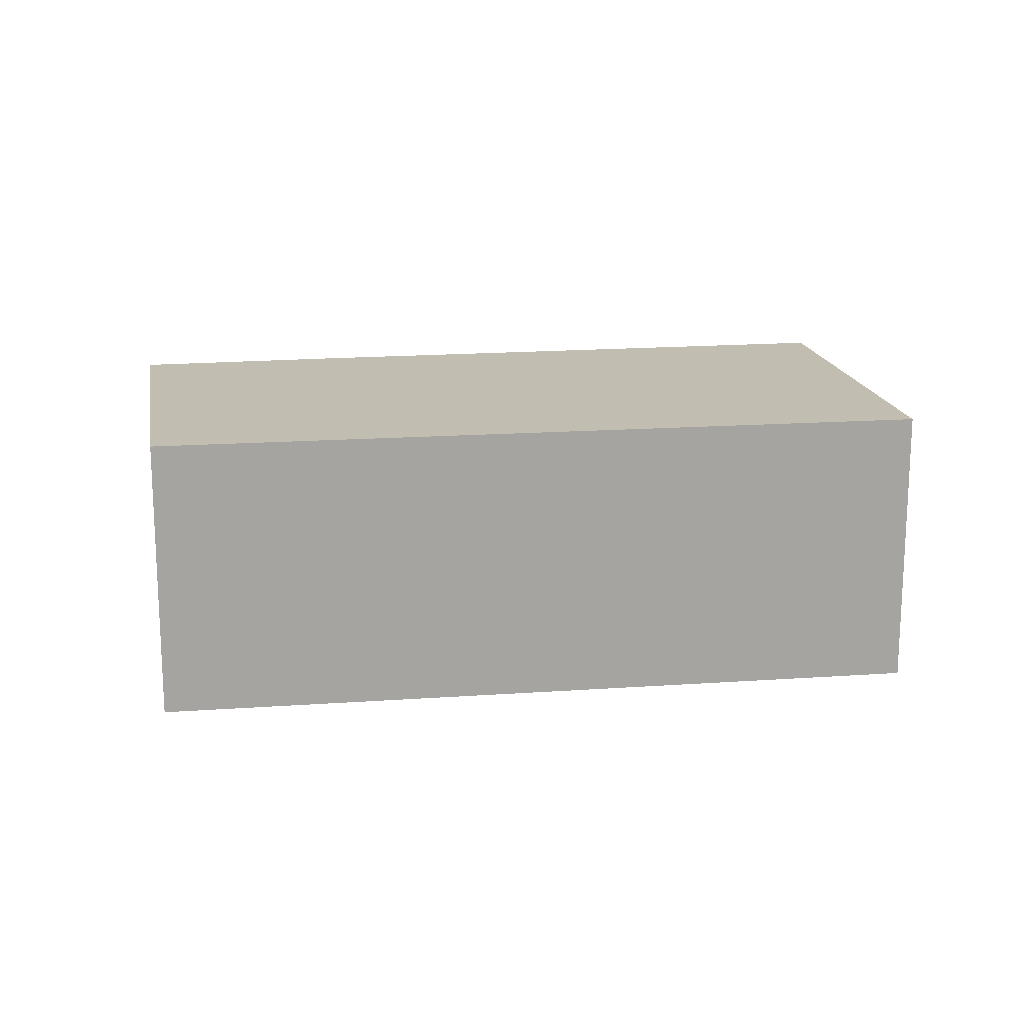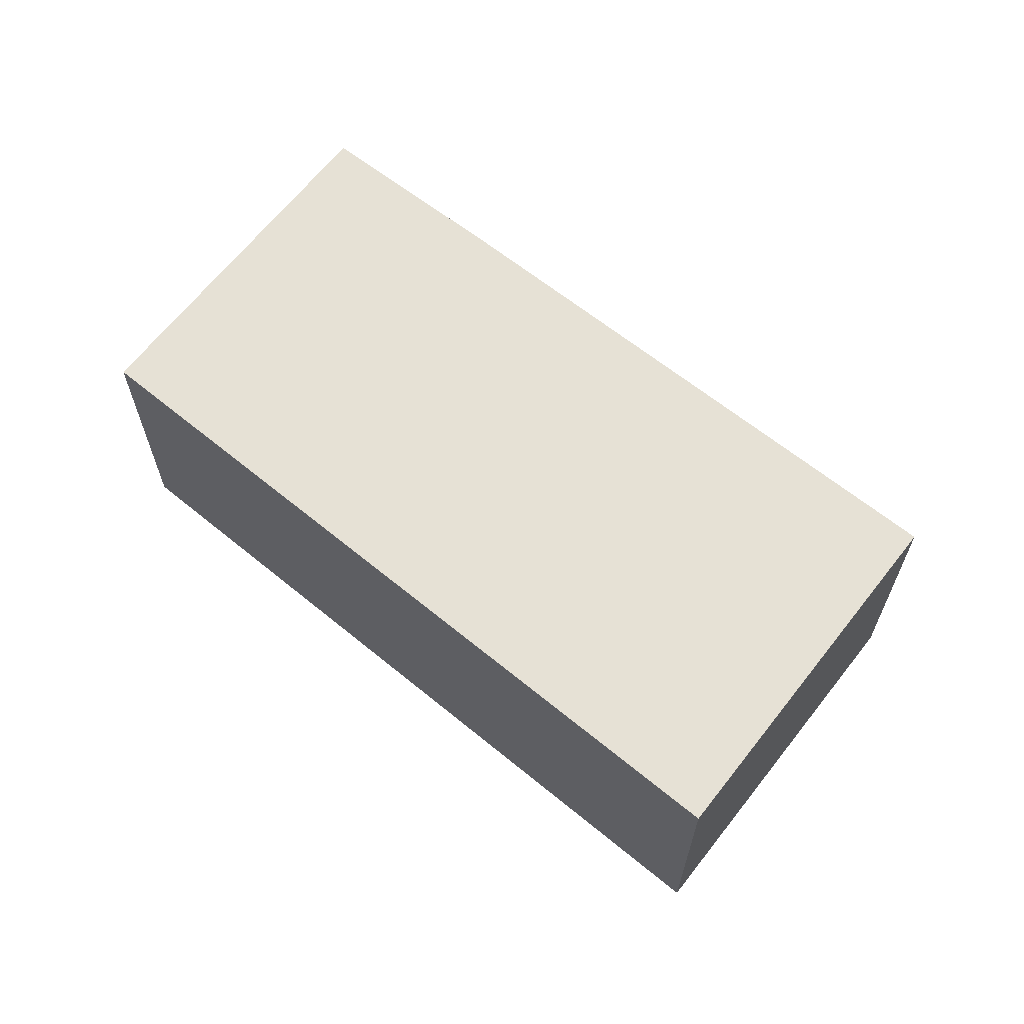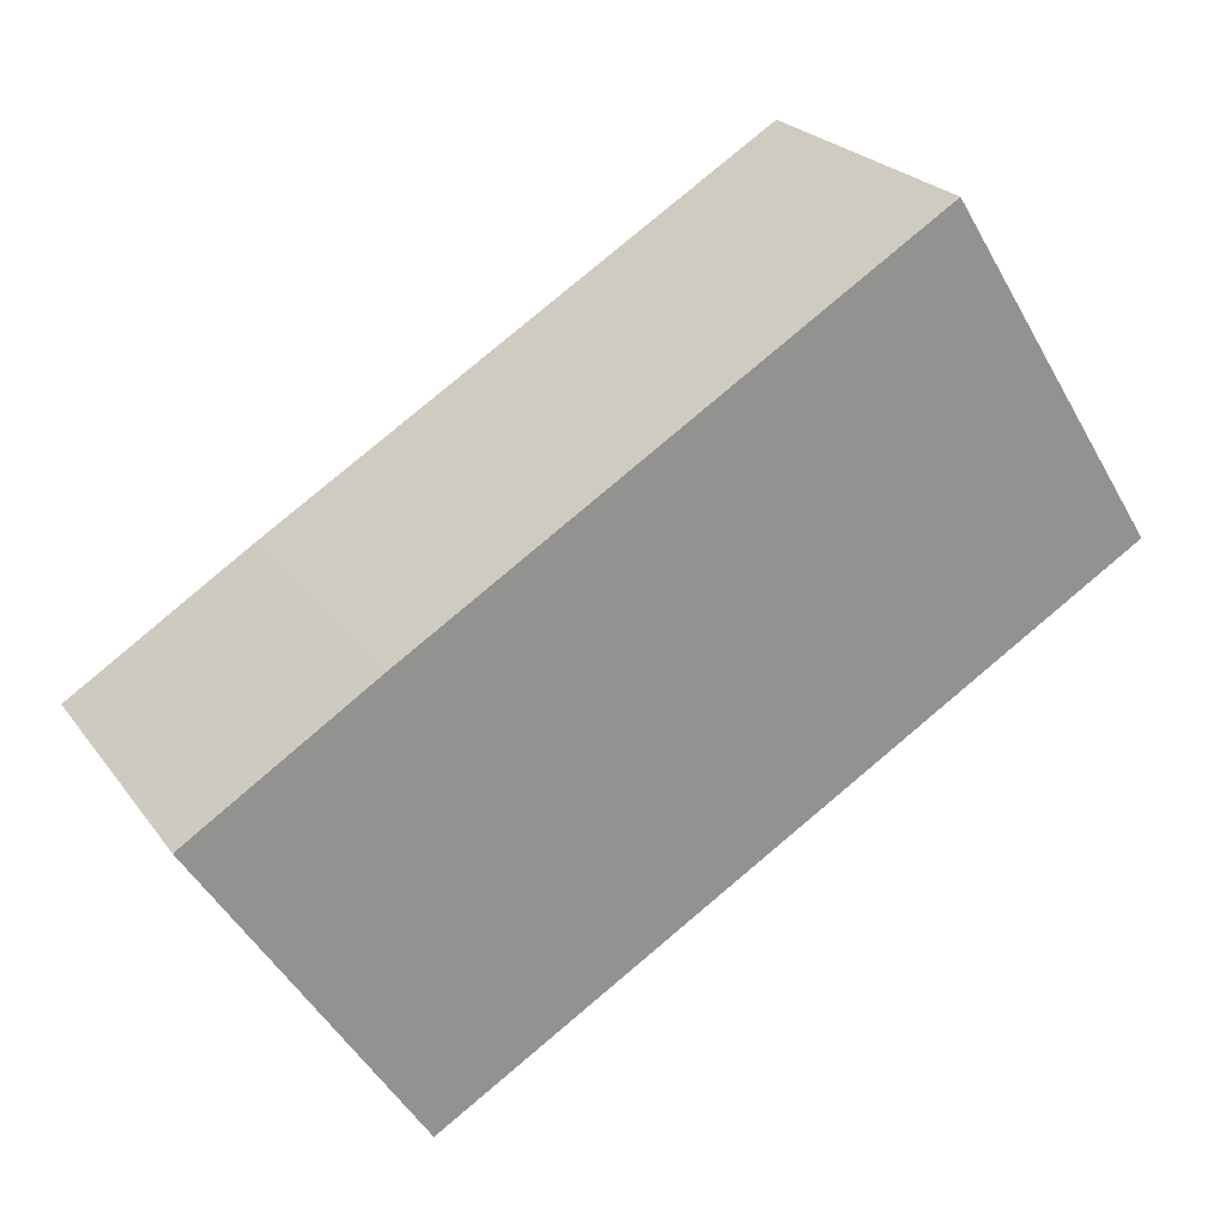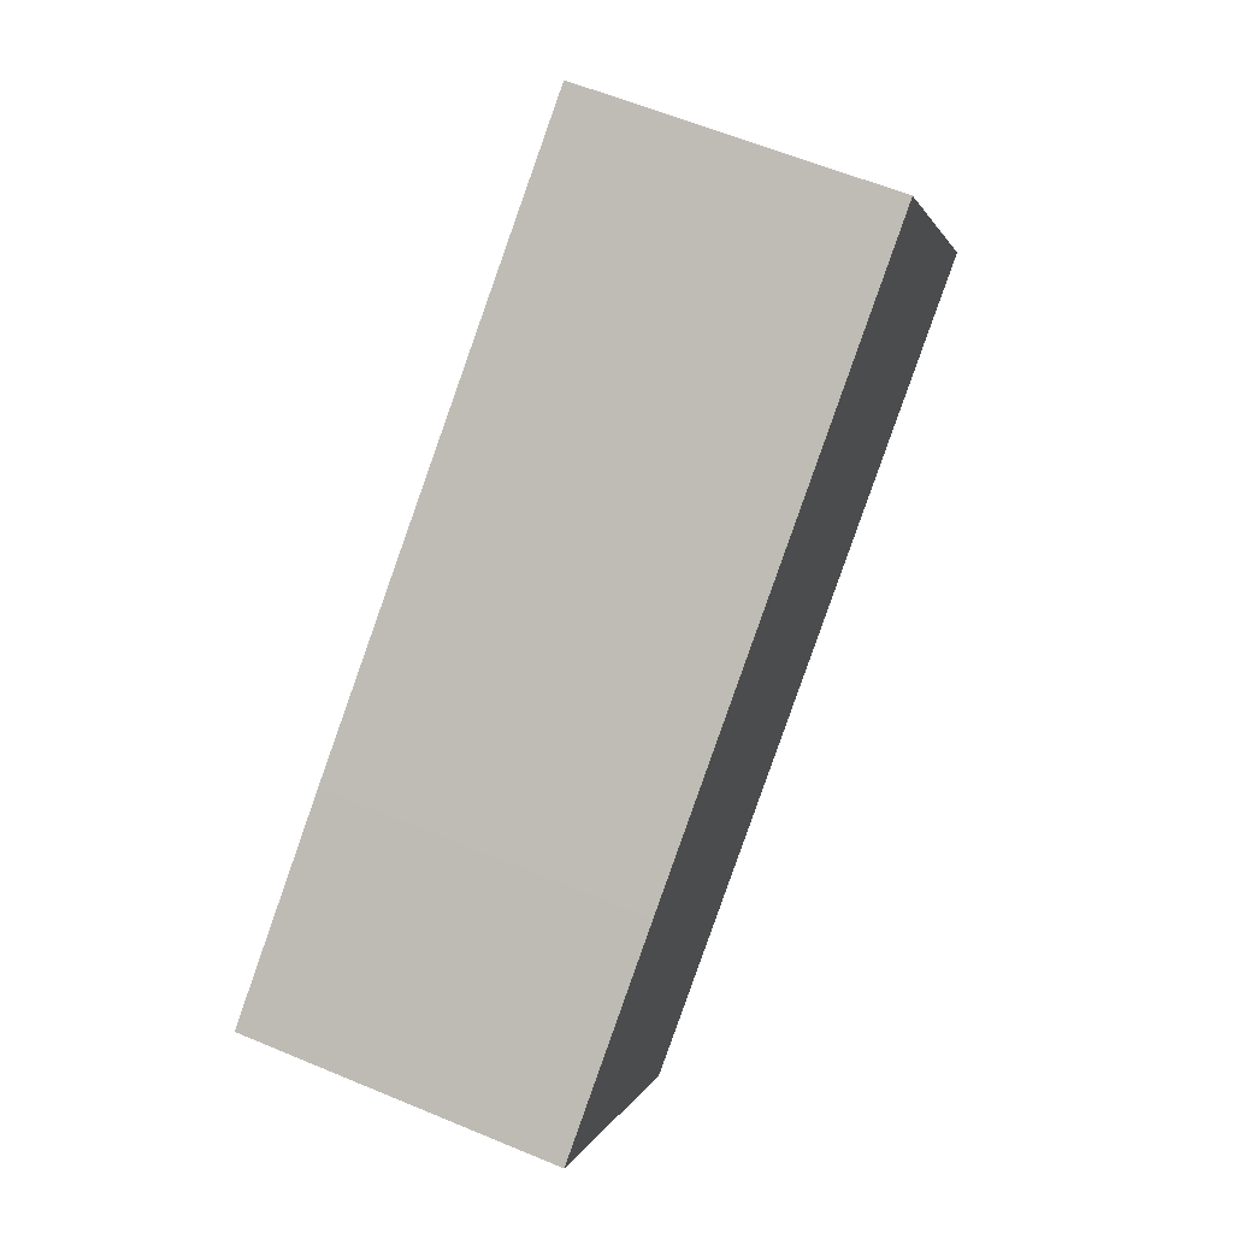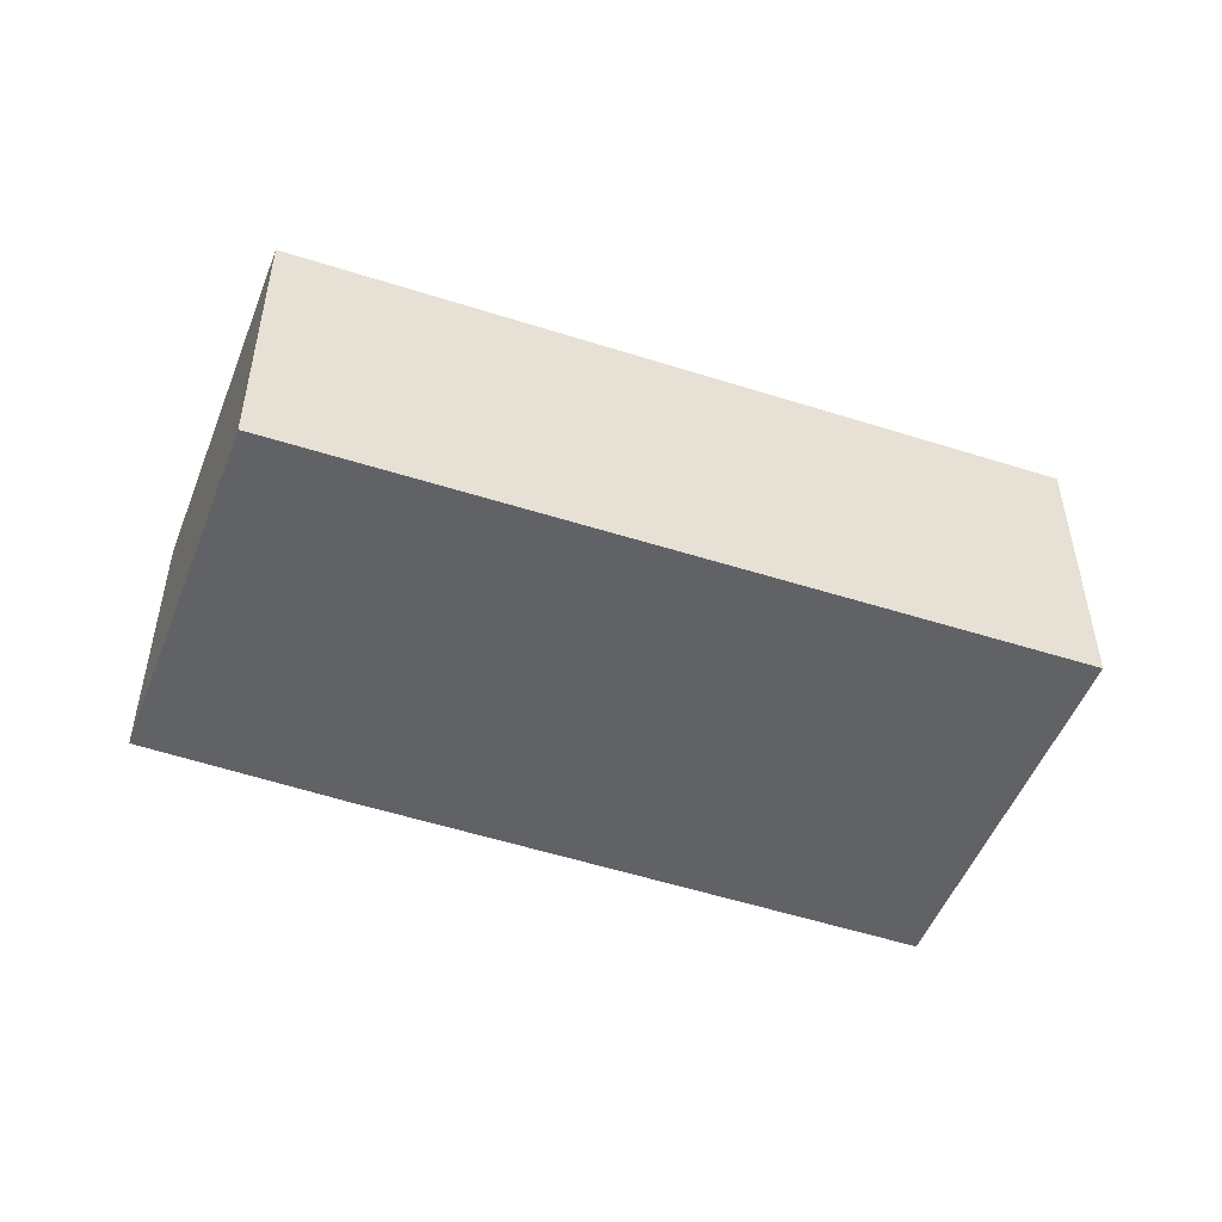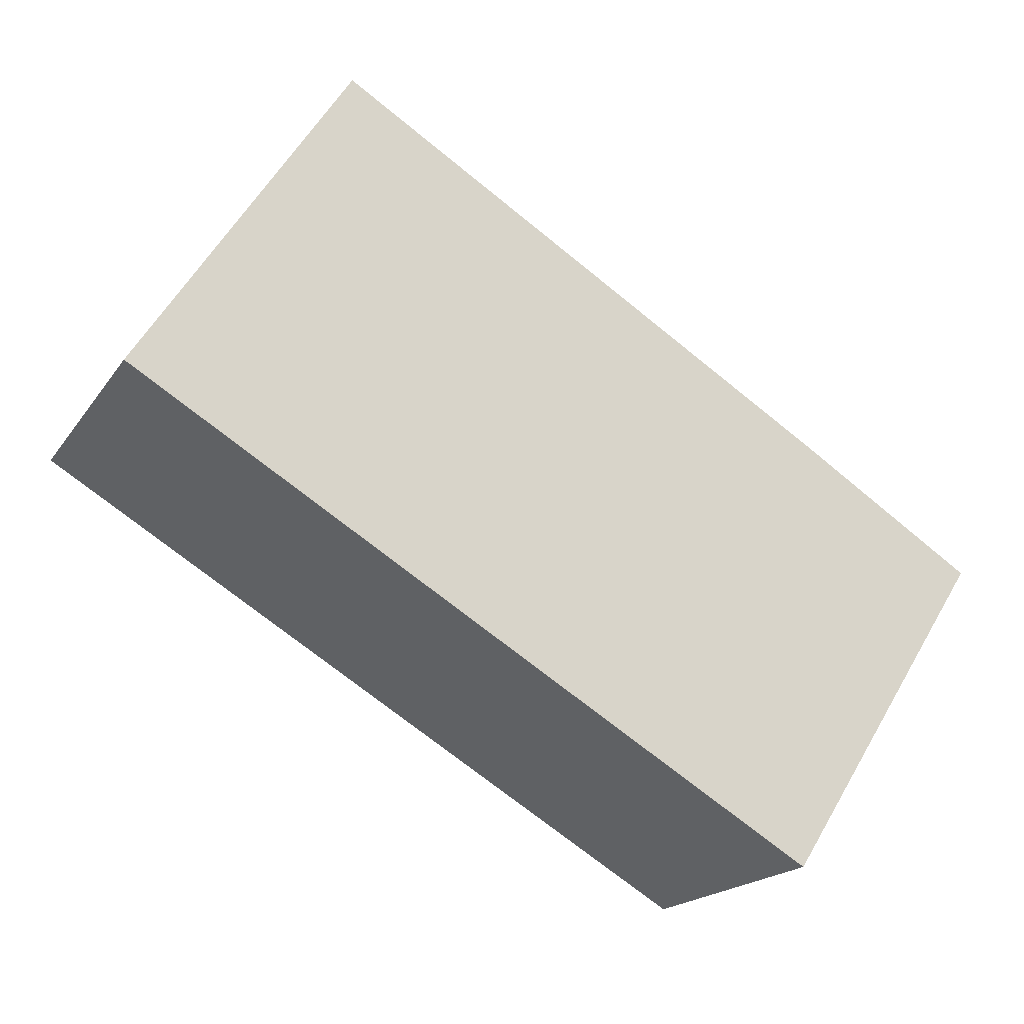
<metadata>
{"format":"obj","ext":"obj","renderer":"f3d","projection":"perspective","resolution":1024,"background":"white","views":[{"elev":16.9,"azim":-157.3,"up":"+Y"},{"elev":64.7,"azim":-109.6,"up":"+Y"},{"elev":23.9,"azim":152.9,"up":"+Z"},{"elev":61.0,"azim":113.0,"up":"+Z"},{"elev":-50.6,"azim":-168.4,"up":"+Y"},{"elev":-18.7,"azim":-23.9,"up":"+Z"}]}
</metadata>
<code>
v  0 2.616 1.602e-16
v  8.062 2.616 -0.81
v  6.212 2.616 -3.702
v  6.457 2.616 0.208
v  1.9 2.616 3
v  8.062 4.96e-17 -0.81
v  6.457 -1.274e-17 0.208
v  1.9 -1.837e-16 3
v  6.212 2.267e-16 -3.702
v  0 0 0
g defaultobject
f 1 2 3
f 2 1 4
f 4 1 5
f 4 6 2
f 6 4 7
f 7 4 5
f 7 5 8
f 6 3 2
f 3 6 9
f 9 1 3
f 1 9 10
f 10 5 1
f 5 10 8
f 7 9 6
f 9 7 8
f 9 8 10

</code>
